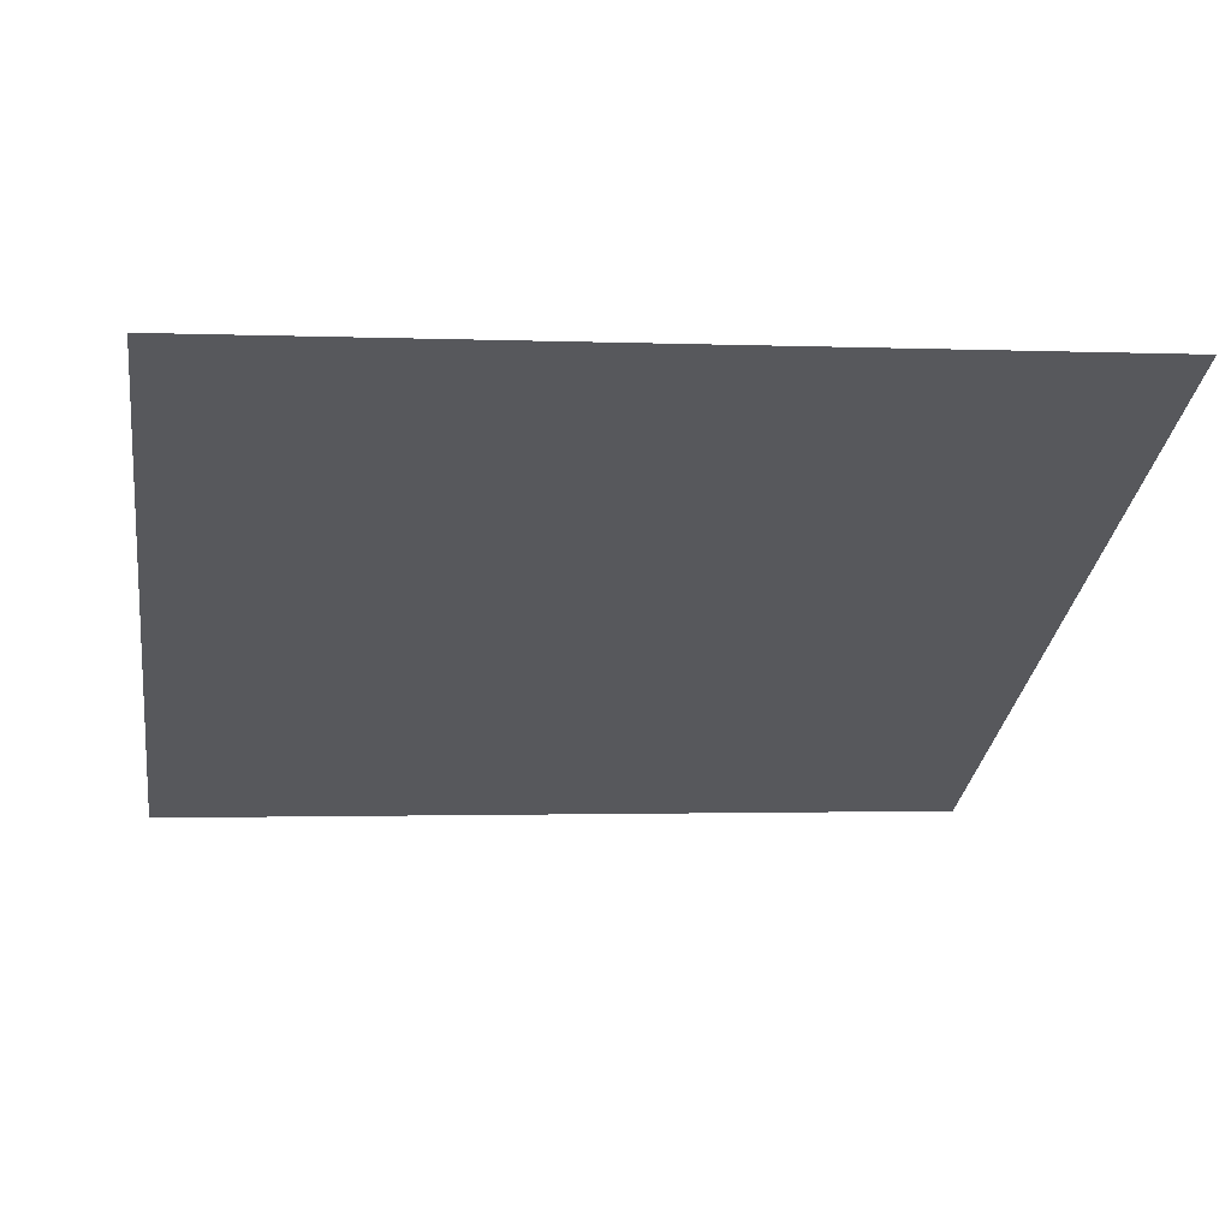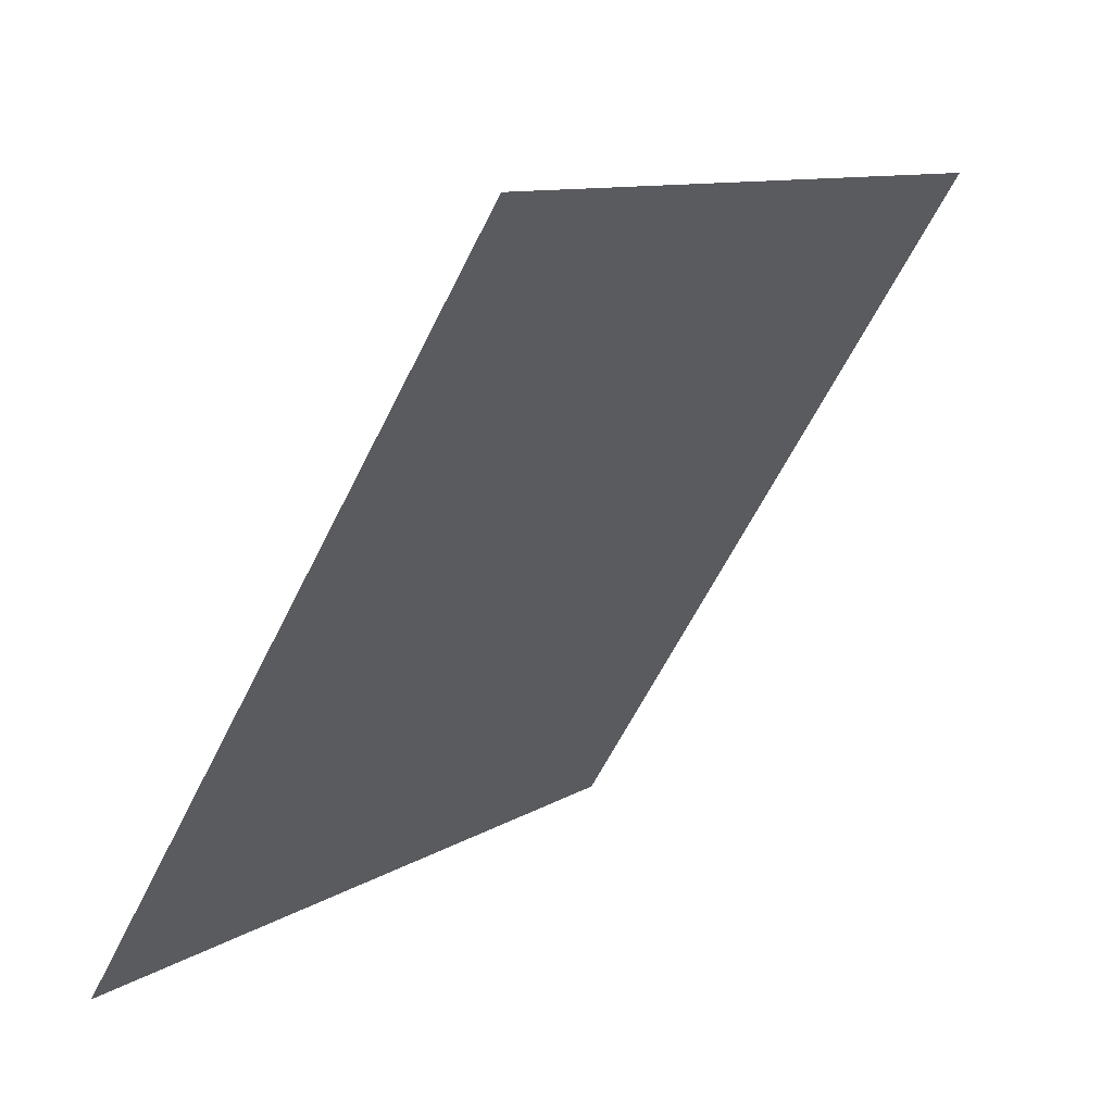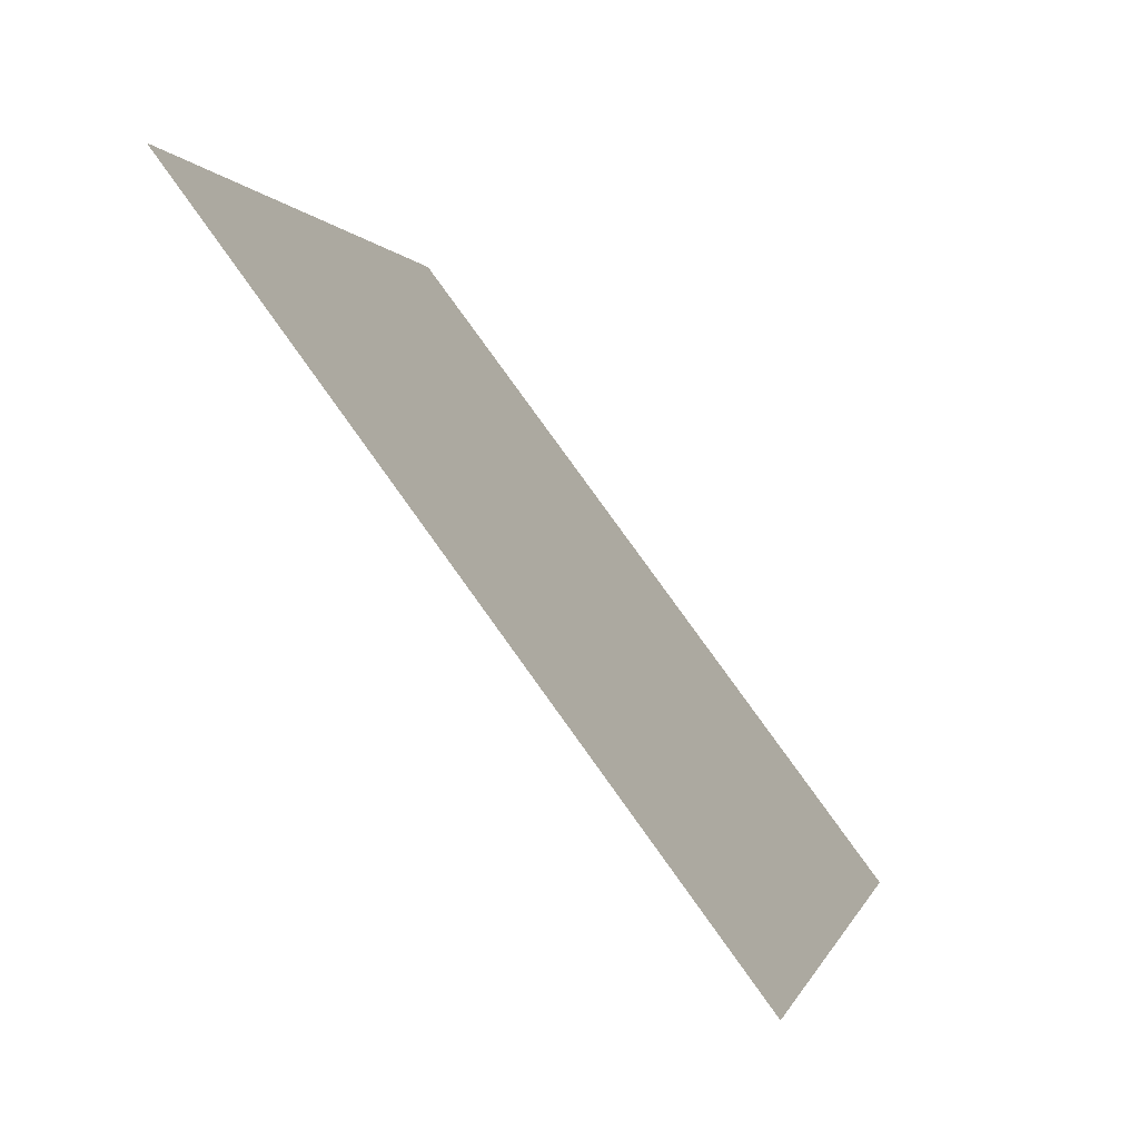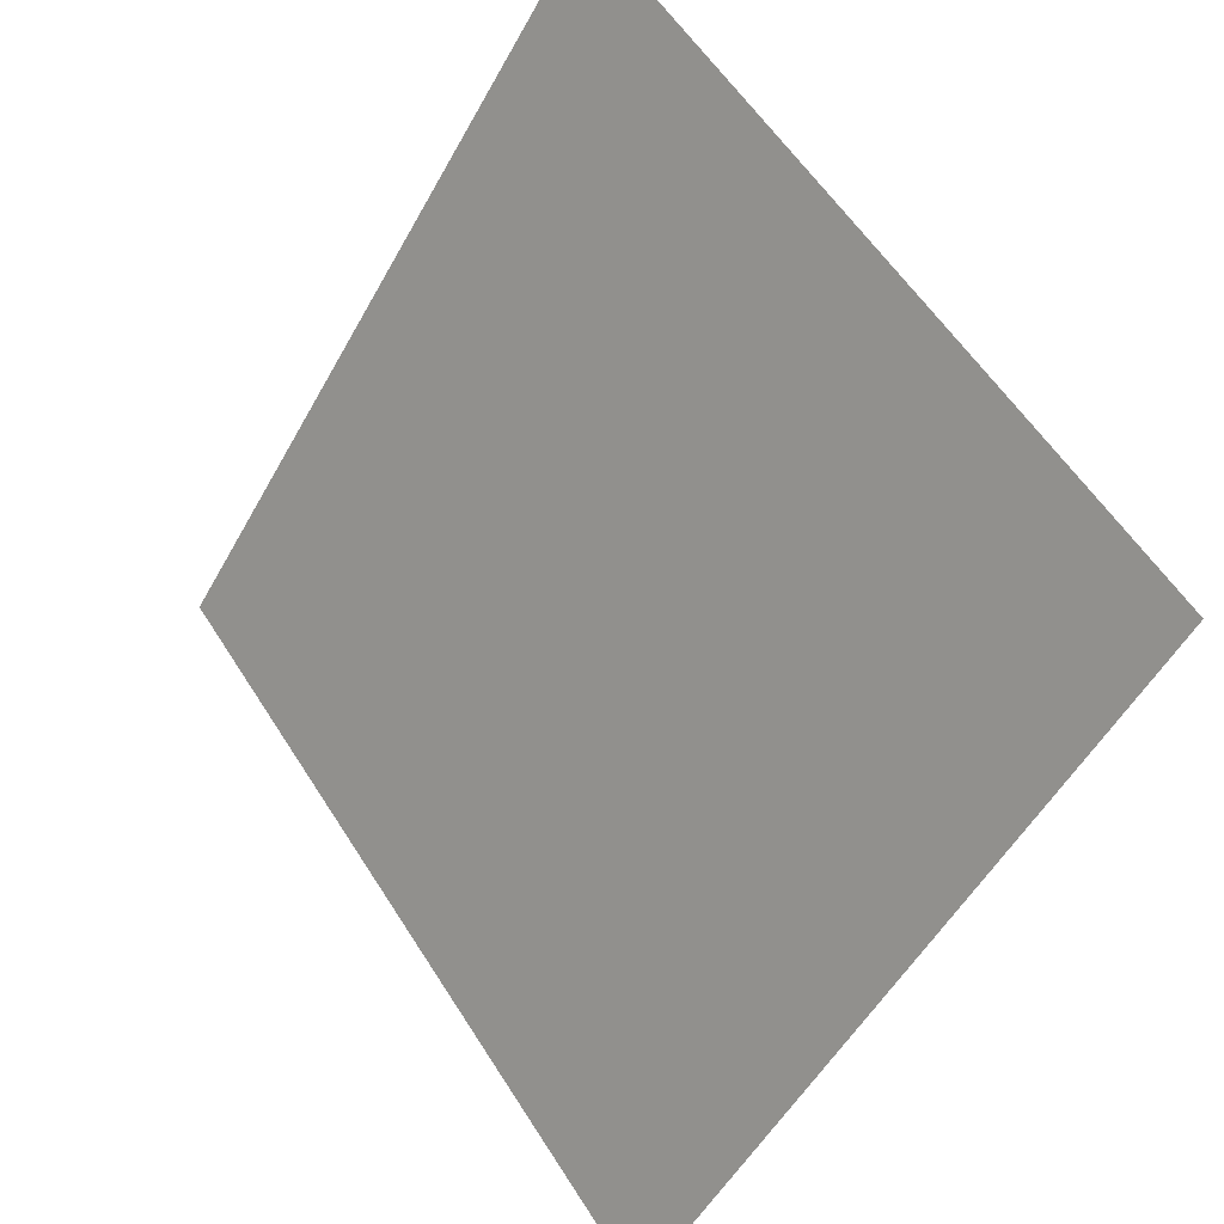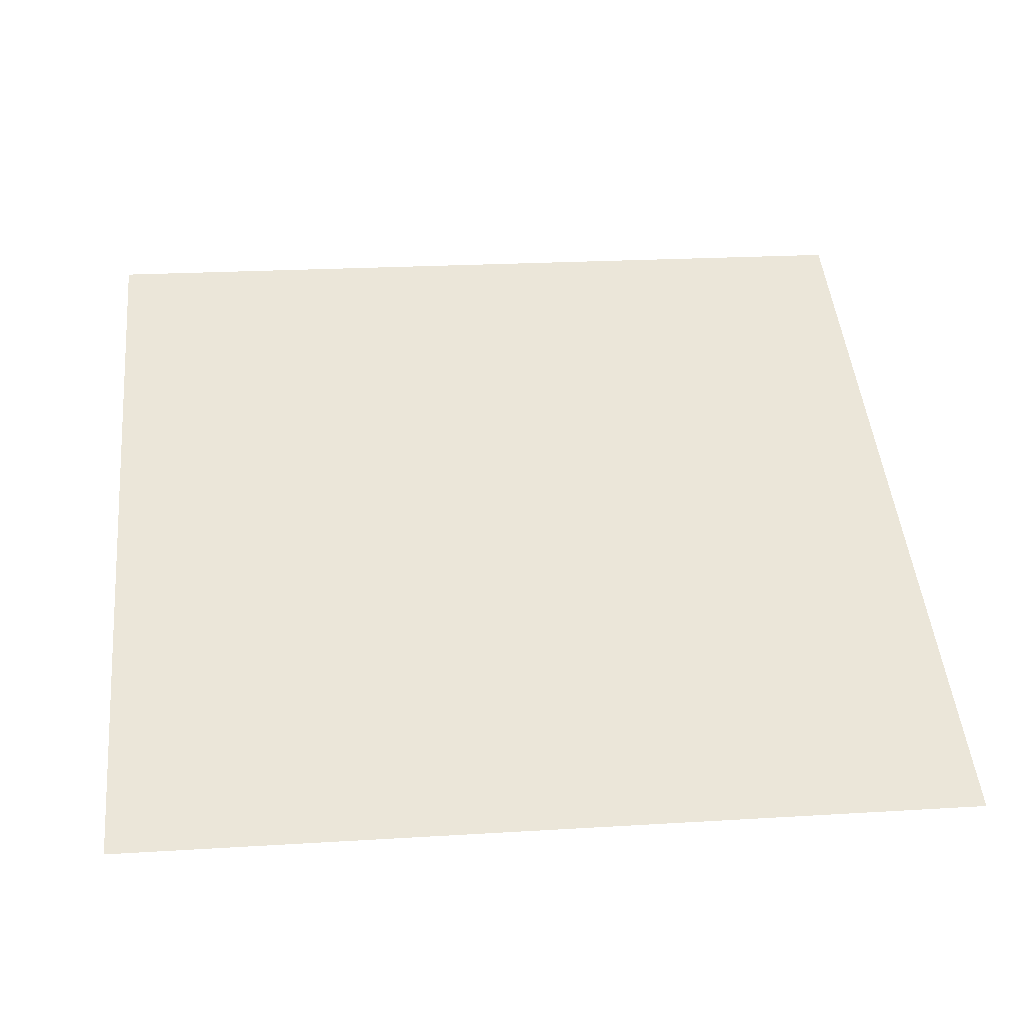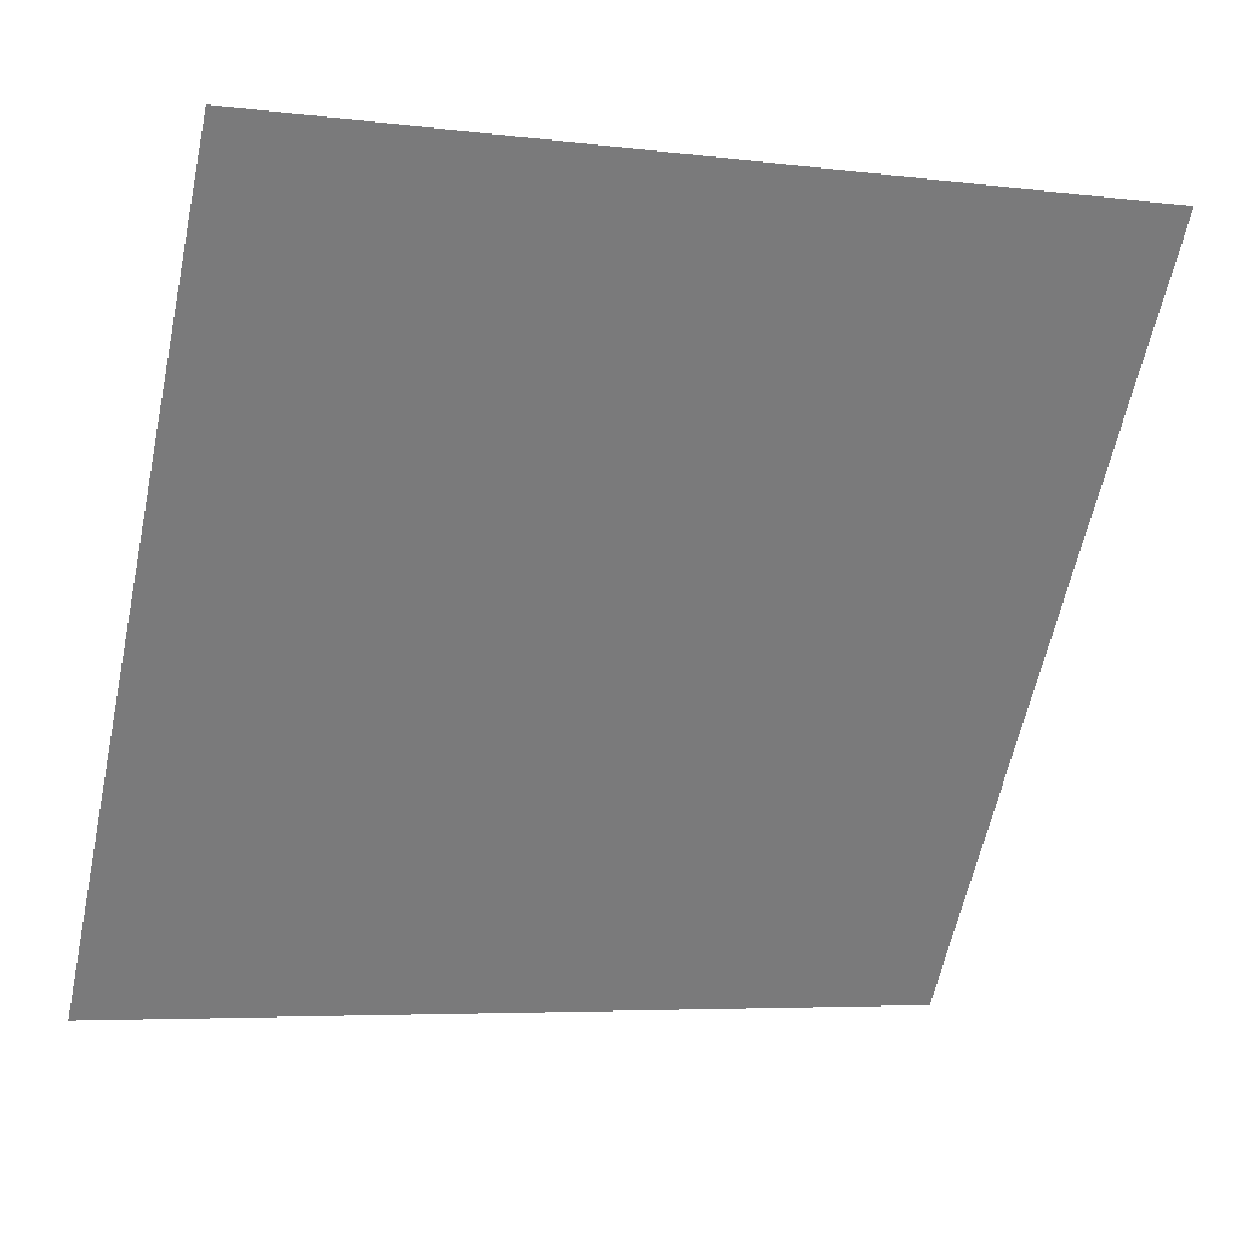
<metadata>
{"format":"obj","ext":"obj","renderer":"f3d","projection":"perspective","resolution":1024,"background":"white","views":[{"elev":7.5,"azim":-8.4,"up":"+Y"},{"elev":-61.9,"azim":62.4,"up":"+Z"},{"elev":0.6,"azim":-79.3,"up":"+Z"},{"elev":-52.2,"azim":-119.7,"up":"+Z"},{"elev":8.9,"azim":174.5,"up":"+Y"},{"elev":-6.9,"azim":157.5,"up":"+Z"}]}
</metadata>
<code>
v 0.2021 0.5177 0.1531
v 0.1955 0.5178 0.1531
v 0.1956 0.5218 0.1584
v 0.2022 0.5216 0.1583
f 4 3 2 1

</code>
